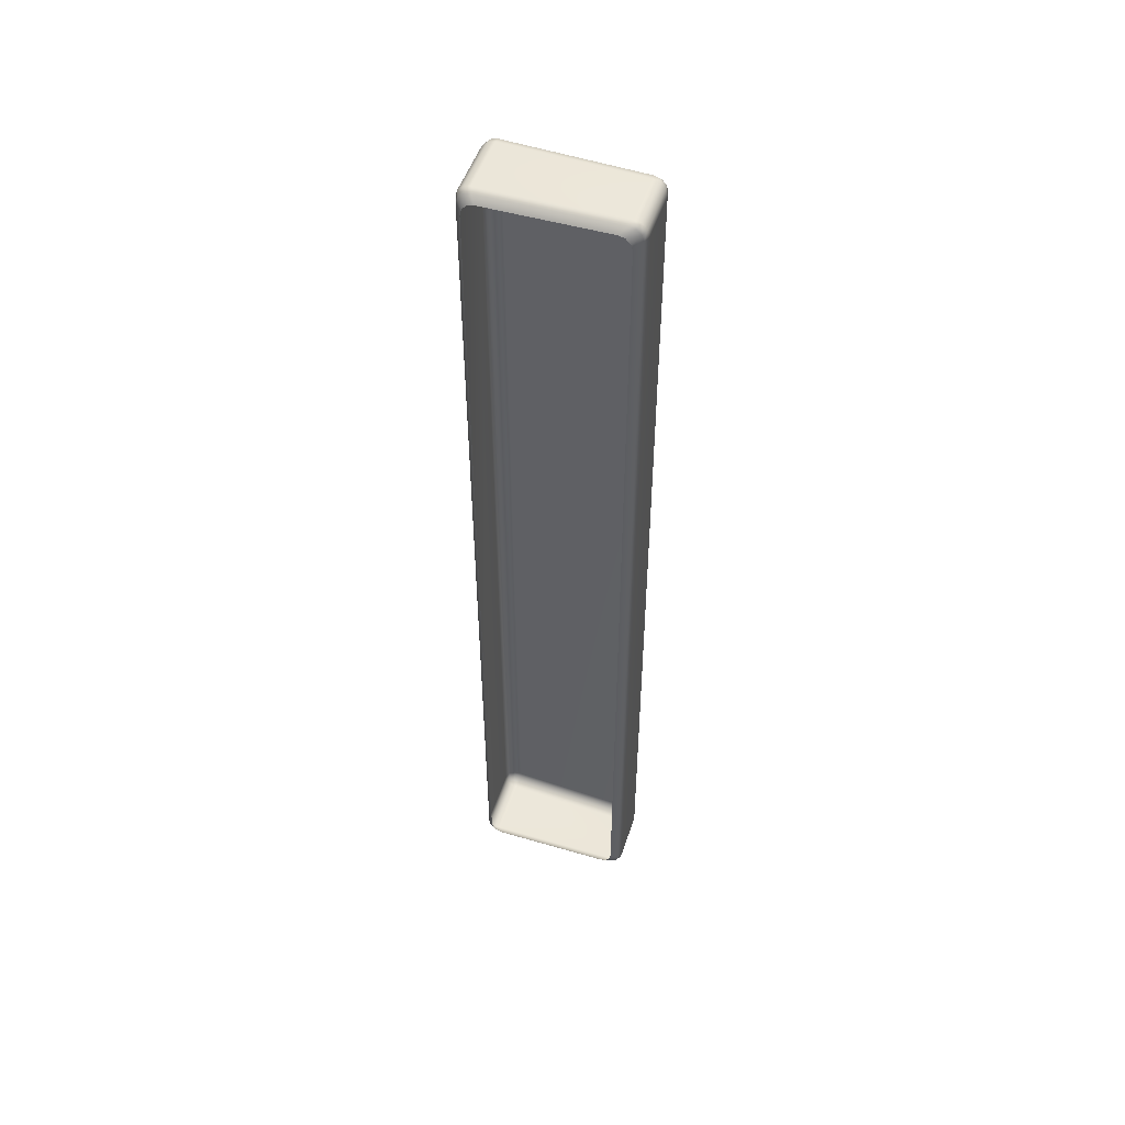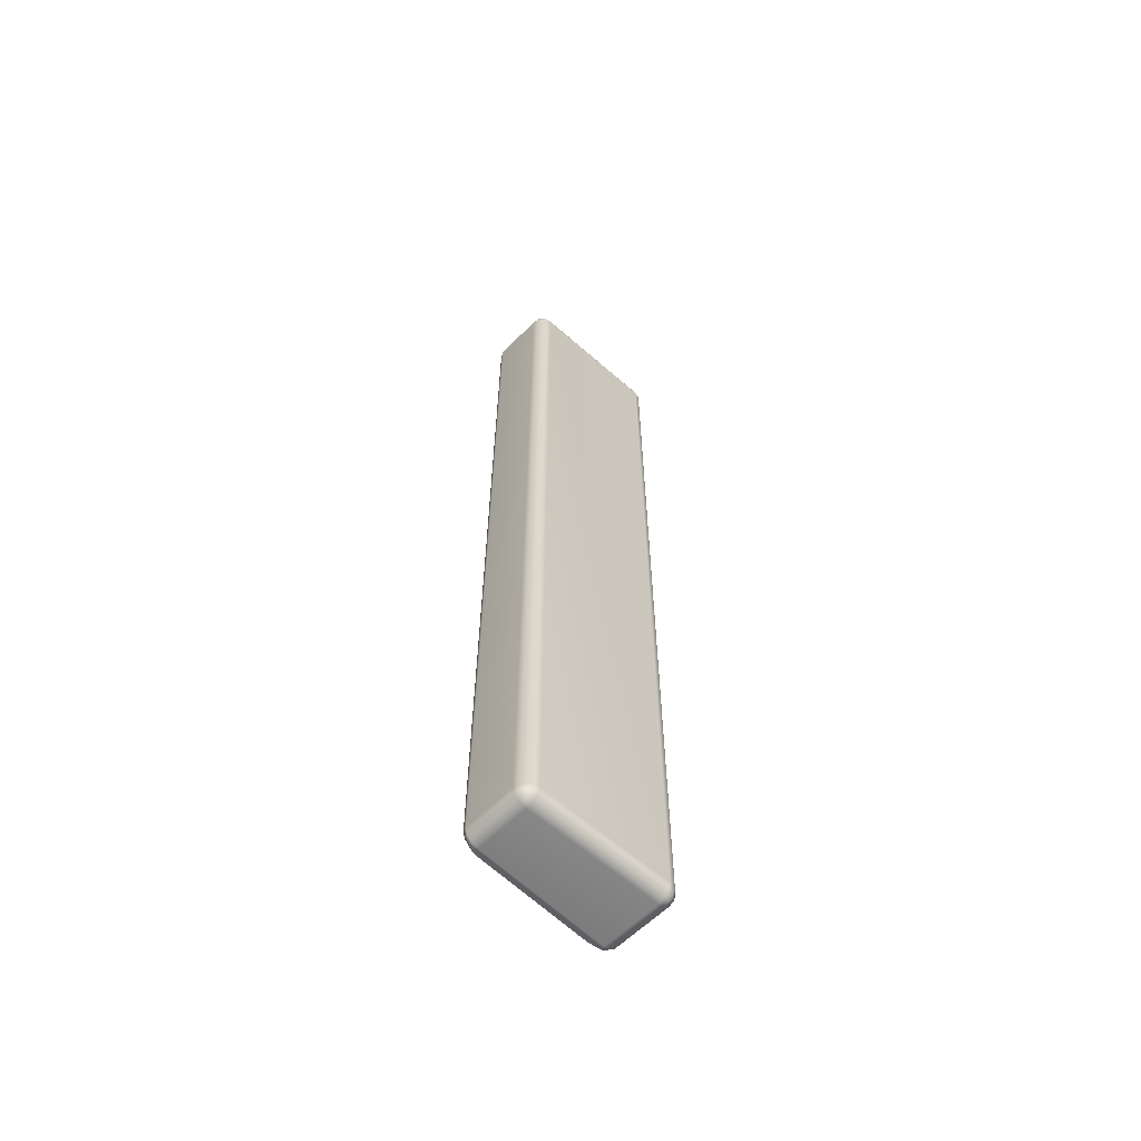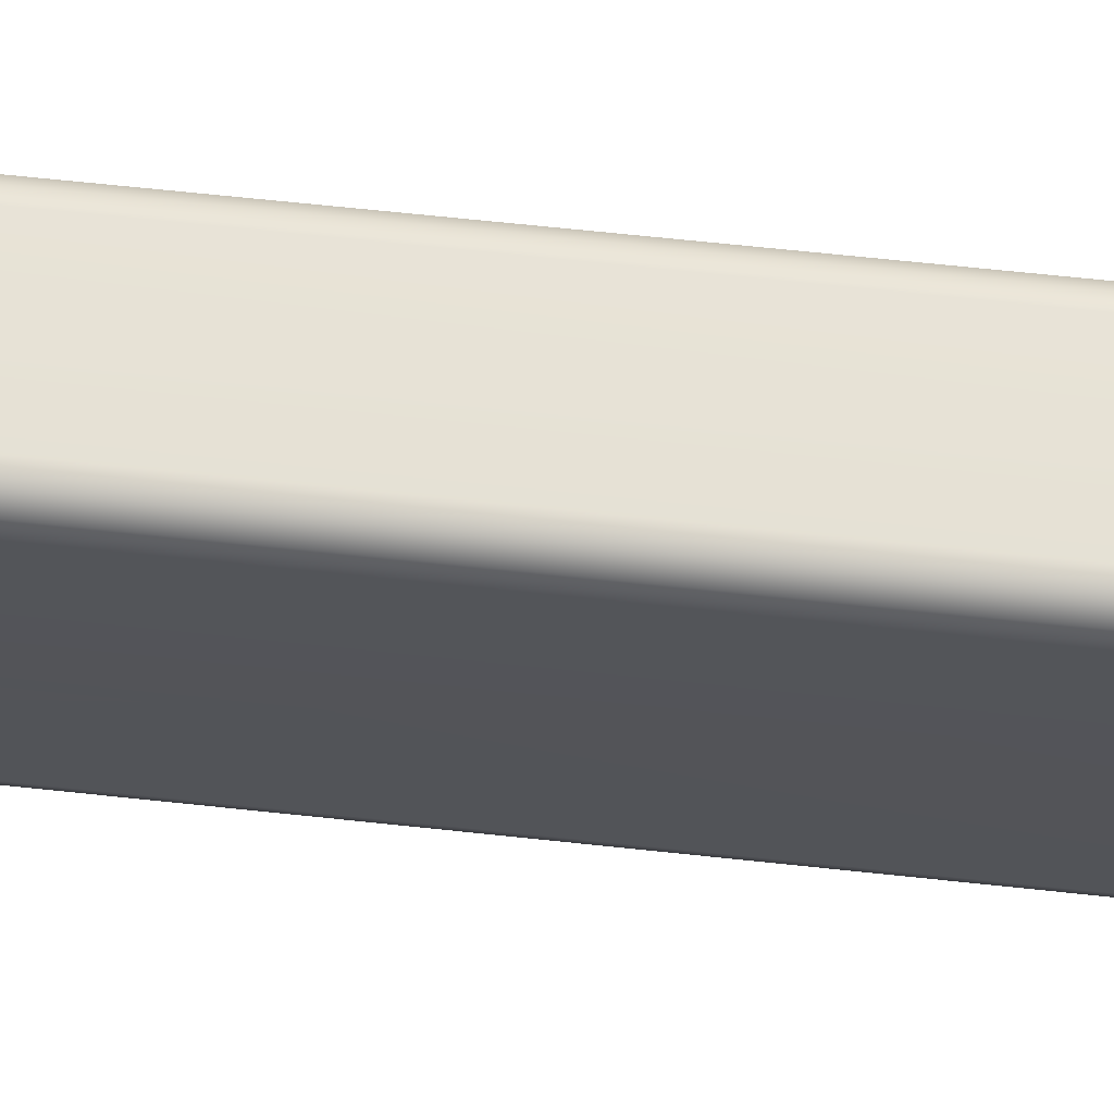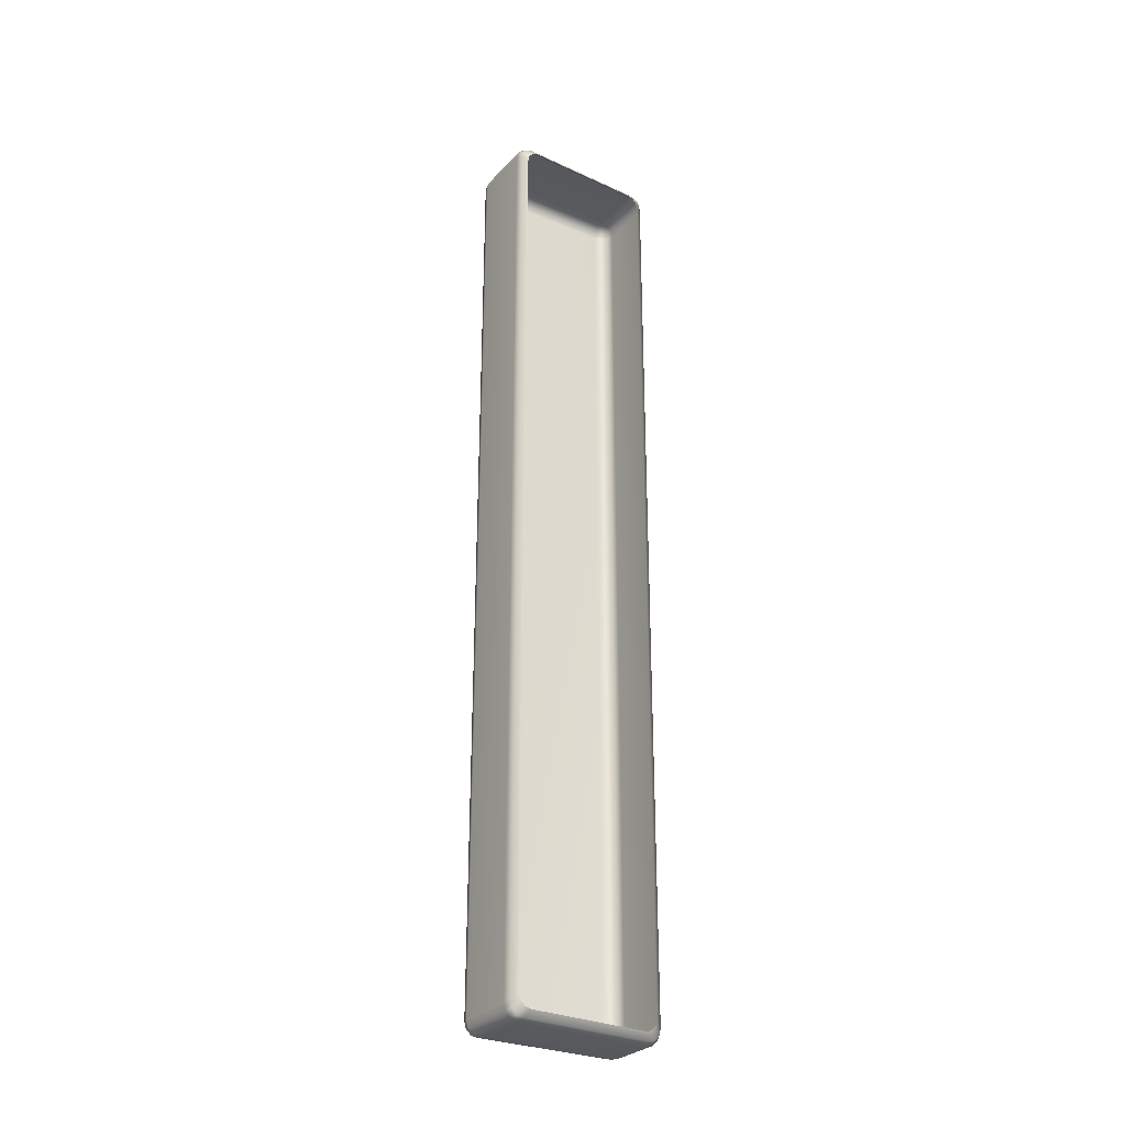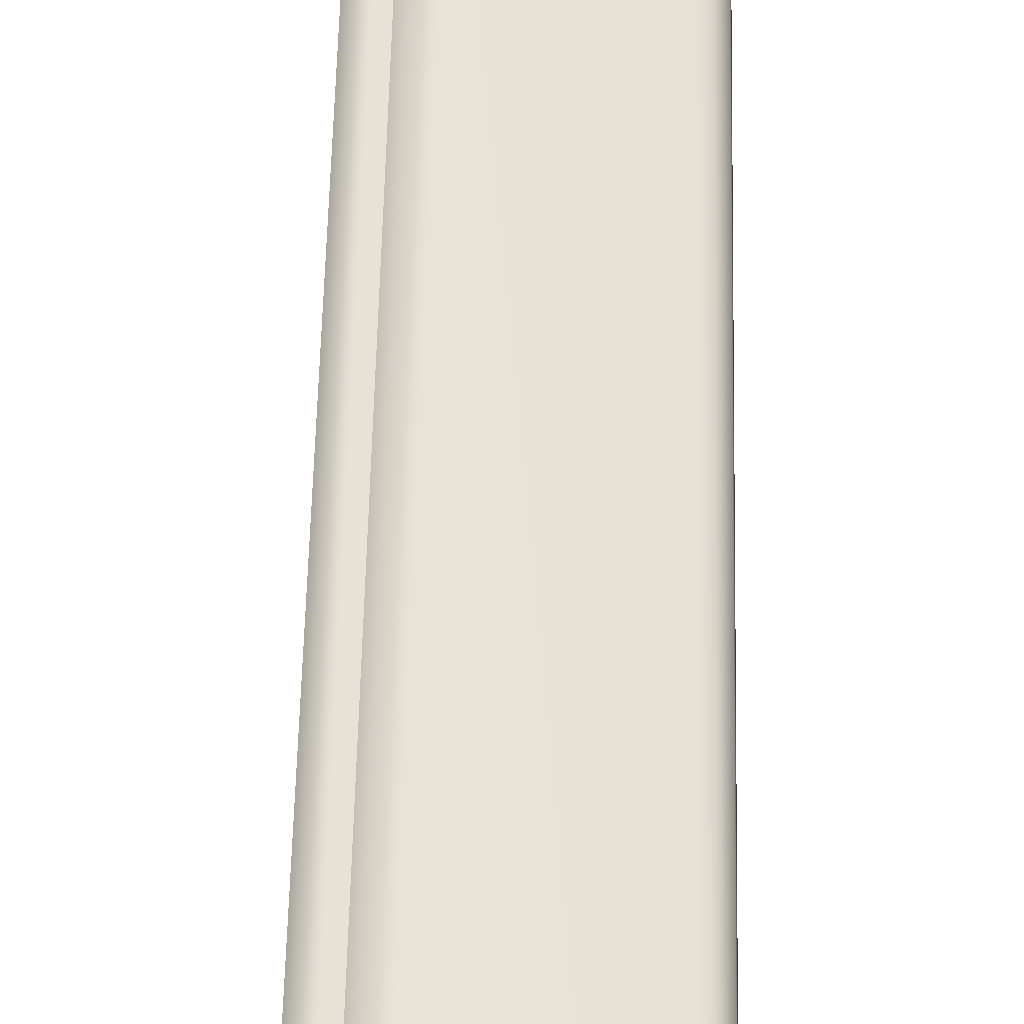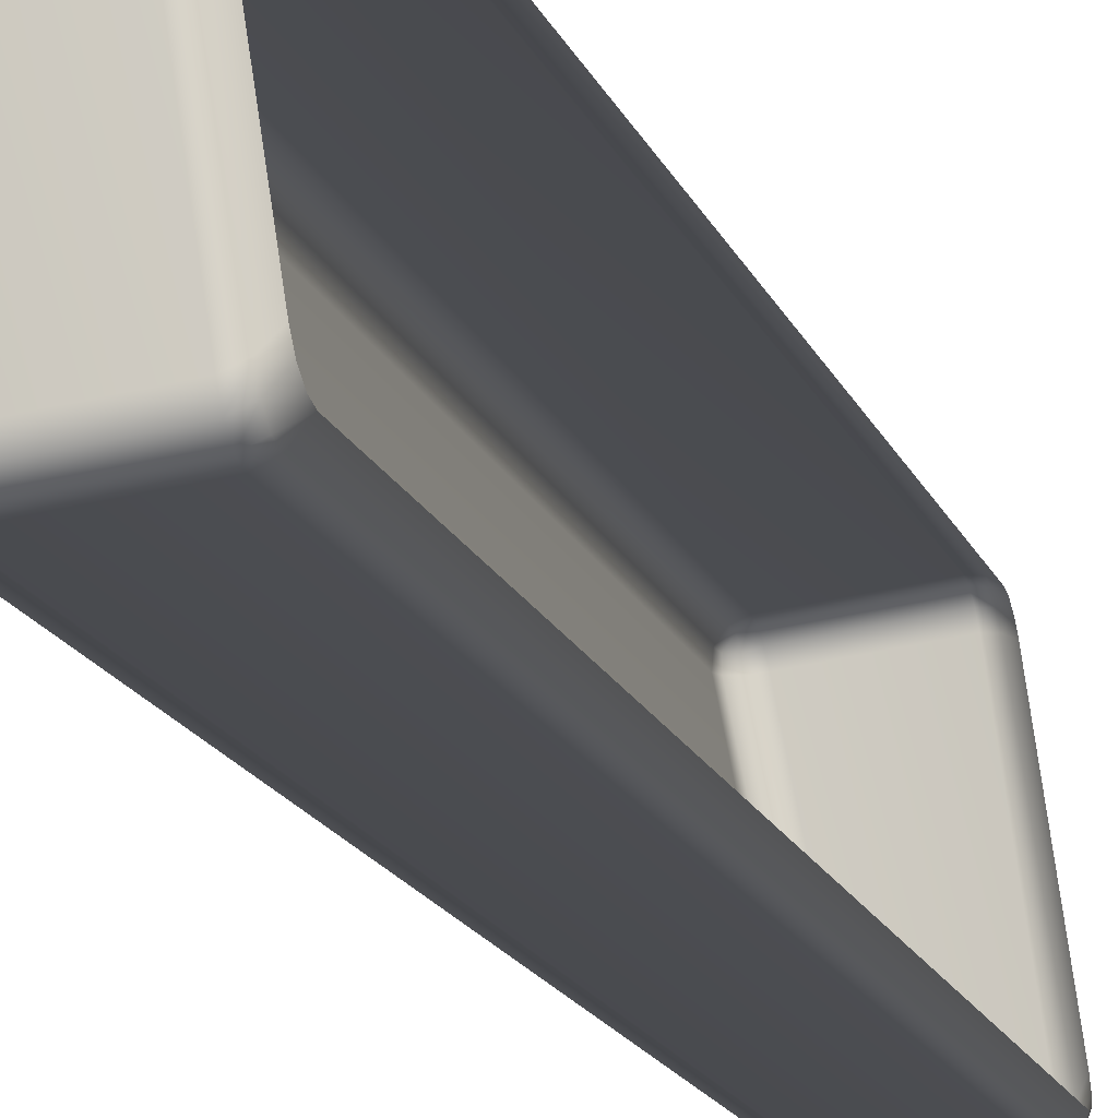
<metadata>
{"format":"obj","ext":"obj","renderer":"f3d","projection":"perspective","resolution":1024,"background":"white","views":[{"elev":50.1,"azim":-80.7,"up":"+Z"},{"elev":-60.8,"azim":36.7,"up":"+Z"},{"elev":54.6,"azim":96.9,"up":"+Y"},{"elev":-29.5,"azim":-132.7,"up":"+Z"},{"elev":40.2,"azim":1.0,"up":"+Y"},{"elev":-11.1,"azim":-168.5,"up":"+Y"}]}
</metadata>
<code>
g VinylEnd4
v 5.772 29 8.914
v 5.774 29.12 8.897
v 5.797 29.13 8.783
v 5.807 29 8.783
v 5.269 26.49 8.921
v 5.805 28.99 -8.776
v 5.797 29.13 -8.778
v 5.304 26.49 8.793
v 5.771 29 -8.911
v 5.774 29.11 -8.894
v 5.305 26.49 -8.783
v 5.27 26.5 -8.914
v 5.245 26.37 -8.783
v 5.228 26.39 -8.896
v 5.244 26.37 8.791
v 5.228 26.39 8.902
v 5.681 29.13 8.991
v 5.774 29.12 8.897
v 5.772 29 8.914
v 5.677 29.02 9.011
v 5.573 29.17 9.01
v 5.175 26.51 9.015
v 5.269 26.49 8.921
v 5.228 26.39 8.902
v 5.547 29.04 9.045
v 4.463 29.33 9.01
v 5.135 26.4 8.995
v 5.117 26.31 8.901
v 5 26.31 8.918
v 5.045 26.53 9.049
v 5.019 26.4 9.014
v 4.068 26.68 9.049
v 4.049 26.55 9.014
v 4.035 26.45 8.918
v 3.931 26.52 8.872
v 4.445 29.2 9.046
v 3.944 26.61 8.967
v 4.325 29.19 8.993
v 4.345 29.31 8.959
v 4.232 29.24 8.835
v 4.215 29.13 8.87
v 3.96 26.74 8.998
v 3.878 26.88 8.873
v 3.861 26.76 8.838
v 3.848 26.68 8.744
v 5.117 26.31 8.901
v 5.228 26.39 8.902
v 5.244 26.37 8.791
v 5.131 26.29 8.789
v 5 26.31 8.918
v 5.131 26.29 -8.783
v 5.245 26.37 -8.783
v 5.228 26.39 -8.896
v 5.117 26.31 -8.896
v 5.001 26.31 -8.914
v 4.994 26.27 8.787
v 4.035 26.45 8.918
v 4.994 26.27 -8.783
v 4.03 26.42 8.787
v 4.03 26.42 -8.783
v 4.035 26.45 -8.914
v 3.931 26.52 -8.868
v 3.924 26.49 8.739
v 3.931 26.52 8.872
v 3.848 26.68 8.744
v 3.843 26.64 8.616
v 3.924 26.49 -8.736
v 3.843 26.64 -8.612
v 3.848 26.68 -8.74
v 4.345 29.31 -8.959
v 4.232 29.24 -8.835
v 4.215 29.13 -8.869
v 4.325 29.19 -8.993
v 3.878 26.88 -8.869
v 4.445 29.2 -9.045
v 4.463 29.33 -9.01
v 5.573 29.17 -9.01
v 3.96 26.74 -8.993
v 3.861 26.76 -8.835
v 4.068 26.68 -9.045
v 5.547 29.04 -9.045
v 3.944 26.61 -8.963
v 3.848 26.68 -8.74
v 3.931 26.52 -8.868
v 4.035 26.45 -8.914
v 4.049 26.55 -9.01
v 5.045 26.53 -9.045
v 5.02 26.4 -9.01
v 5.001 26.31 -8.914
v 5.117 26.31 -8.896
v 5.676 29.02 -9.009
v 5.681 29.13 -8.989
v 5.774 29.11 -8.894
v 5.771 29 -8.911
v 5.27 26.5 -8.914
v 5.175 26.51 -9.01
v 5.136 26.4 -8.991
v 5.228 26.39 -8.896
v 4.345 29.31 8.959
v 4.232 29.24 8.835
v 4.245 29.33 8.741
v 4.358 29.4 8.864
v 4.249 29.36 8.612
v 4.479 29.43 8.914
v 4.463 29.33 9.01
v 5.573 29.17 9.01
v 4.362 29.44 8.731
v 4.249 29.36 -8.612
v 4.487 29.46 8.783
v 5.592 29.26 8.914
v 4.362 29.44 -8.731
v 4.245 29.33 -8.74
v 4.487 29.46 -8.783
v 4.358 29.4 -8.863
v 4.232 29.24 -8.835
v 4.345 29.31 -8.959
v 4.463 29.33 -9.01
v 4.479 29.43 -8.914
v 5.599 29.29 8.783
v 5.699 29.22 8.896
v 5.681 29.13 8.991
v 5.774 29.12 8.897
v 5.721 29.24 8.783
v 5.797 29.13 8.783
v 5.797 29.13 -8.778
v 5.591 29.26 -8.914
v 5.573 29.17 -9.01
v 5.681 29.13 -8.989
v 5.599 29.29 -8.783
v 5.72 29.24 -8.781
v 5.699 29.22 -8.895
v 5.774 29.11 -8.894
g VinylEnd4_0
f 3 2 1
f 4 3 1
f 1 5 4
f 4 6 3
f 6 7 3
f 5 8 4
f 4 8 6
f 6 9 7
f 9 10 7
f 6 11 9
f 8 11 6
f 11 12 9
f 11 13 12
f 11 8 13
f 13 14 12
f 8 15 13
f 8 5 15
f 5 16 15
g VinylEnd4_1
f 19 18 17
f 20 19 17
f 20 17 21
f 20 22 19
f 22 23 19
f 23 22 24
f 25 20 21
f 25 21 26
f 22 27 24
f 28 24 27
f 29 28 27
f 30 22 20
f 25 30 20
f 31 27 22
f 31 29 27
f 30 31 22
f 32 30 25
f 30 32 31
f 31 33 29
f 32 33 31
f 33 34 29
f 35 34 33
f 36 25 26
f 36 32 25
f 37 33 32
f 37 35 33
f 38 36 26
f 39 38 26
f 39 40 38
f 40 41 38
f 42 32 36
f 38 42 36
f 38 41 42
f 42 37 32
f 41 43 42
f 42 43 37
f 43 44 37
f 37 44 35
f 44 45 35
f 48 47 46
f 49 48 46
f 49 46 50
f 48 49 51
f 52 48 51
f 52 51 53
f 51 54 53
f 55 54 51
f 56 49 50
f 50 57 56
f 51 49 58
f 58 55 51
f 49 56 58
f 57 59 56
f 58 56 59
f 58 60 55
f 60 58 59
f 60 61 55
f 62 61 60
f 63 59 57
f 64 63 57
f 64 65 63
f 65 66 63
f 60 59 67
f 59 63 67
f 63 66 67
f 67 62 60
f 66 68 67
f 67 68 62
f 68 69 62
f 72 71 70
f 73 72 70
f 74 72 73
f 73 70 75
f 70 76 75
f 75 76 77
f 78 74 73
f 79 74 78
f 75 80 73
f 80 78 73
f 81 75 77
f 80 75 81
f 82 79 78
f 83 79 82
f 84 83 82
f 84 82 85
f 82 78 86
f 78 80 86
f 82 86 85
f 86 80 87
f 87 80 81
f 85 86 88
f 88 86 87
f 89 85 88
f 89 88 90
f 81 77 91
f 77 92 91
f 91 92 93
f 94 91 93
f 94 95 91
f 96 87 81
f 91 96 81
f 87 96 88
f 95 96 91
f 88 97 90
f 96 97 88
f 96 95 97
f 97 98 90
f 95 98 97
f 101 100 99
f 102 101 99
f 103 101 102
f 102 99 104
f 99 105 104
f 105 106 104
f 107 103 102
f 108 103 107
f 104 109 102
f 109 107 102
f 106 110 104
f 104 110 109
f 111 108 107
f 112 108 111
f 107 109 113
f 111 107 113
f 114 112 111
f 115 112 114
f 116 115 114
f 116 114 117
f 114 111 118
f 114 118 117
f 111 113 118
f 109 119 113
f 110 119 109
f 110 106 120
f 106 121 120
f 121 122 120
f 110 120 123
f 123 120 122
f 119 110 123
f 124 123 122
f 124 125 123
f 117 118 126
f 127 117 126
f 127 126 128
f 118 113 129
f 119 129 113
f 126 118 129
f 123 130 119
f 130 129 119
f 125 130 123
f 129 130 126
f 126 131 128
f 130 131 126
f 130 125 131
f 131 132 128
f 125 132 131

</code>
